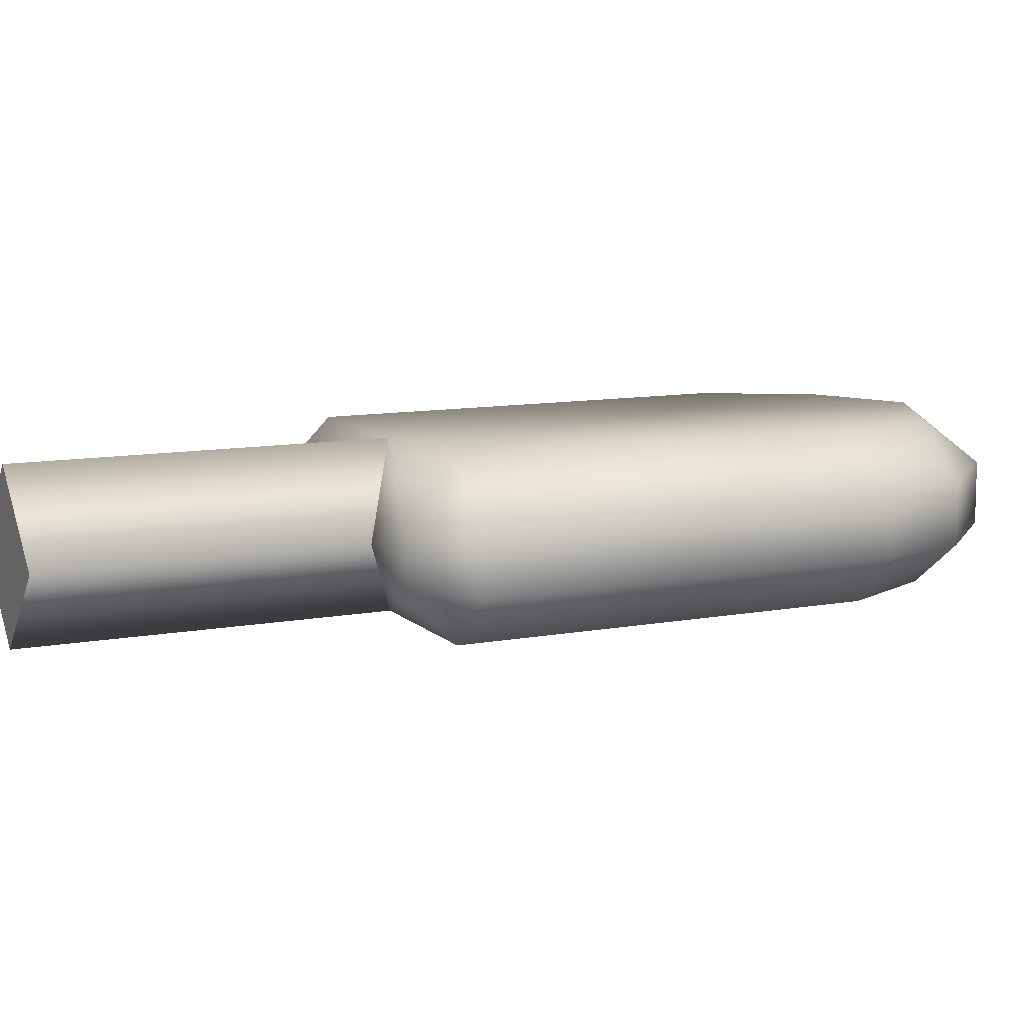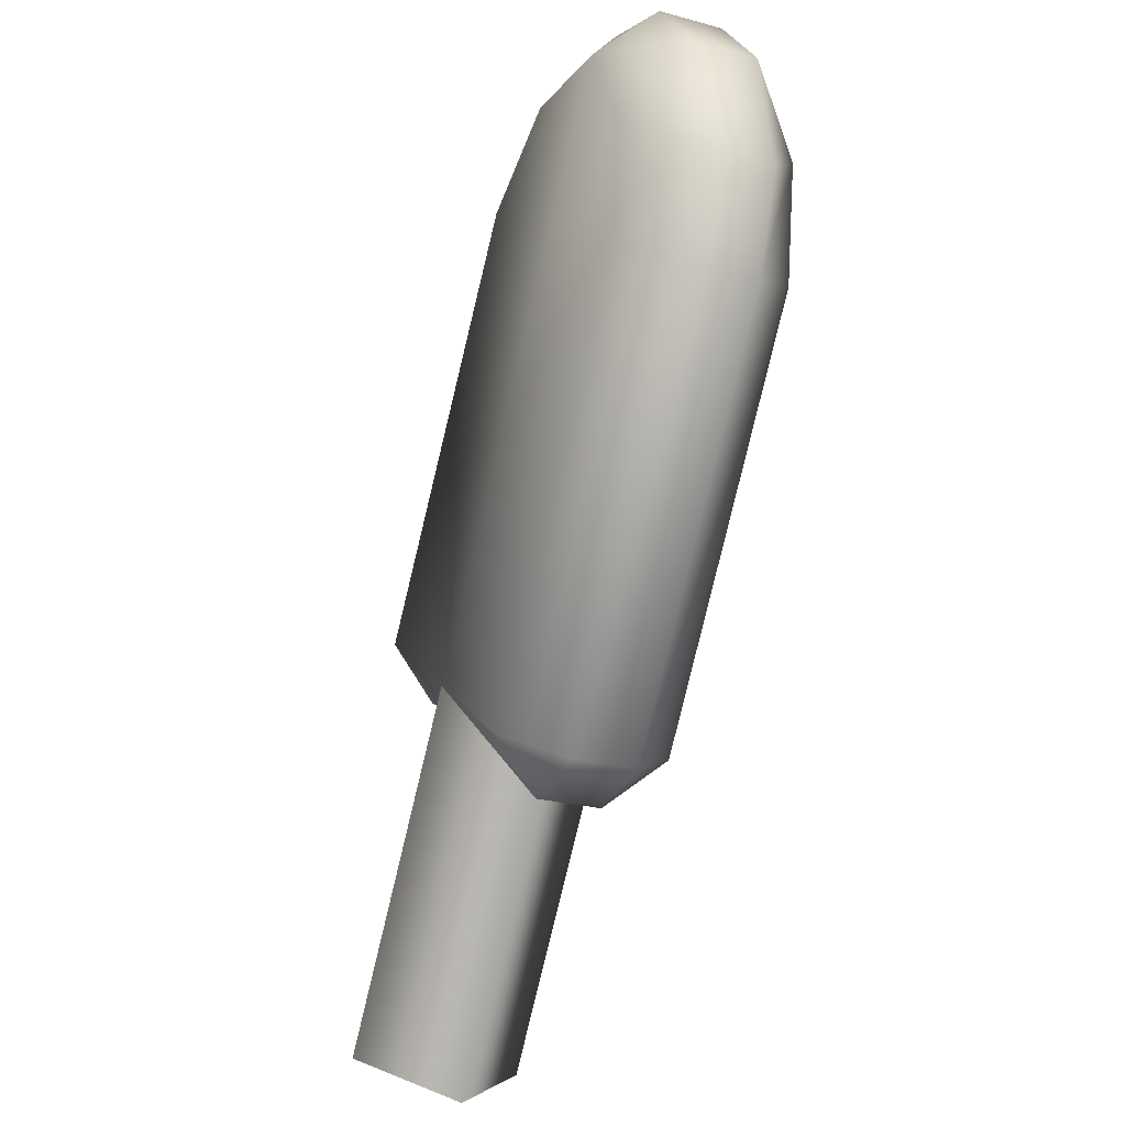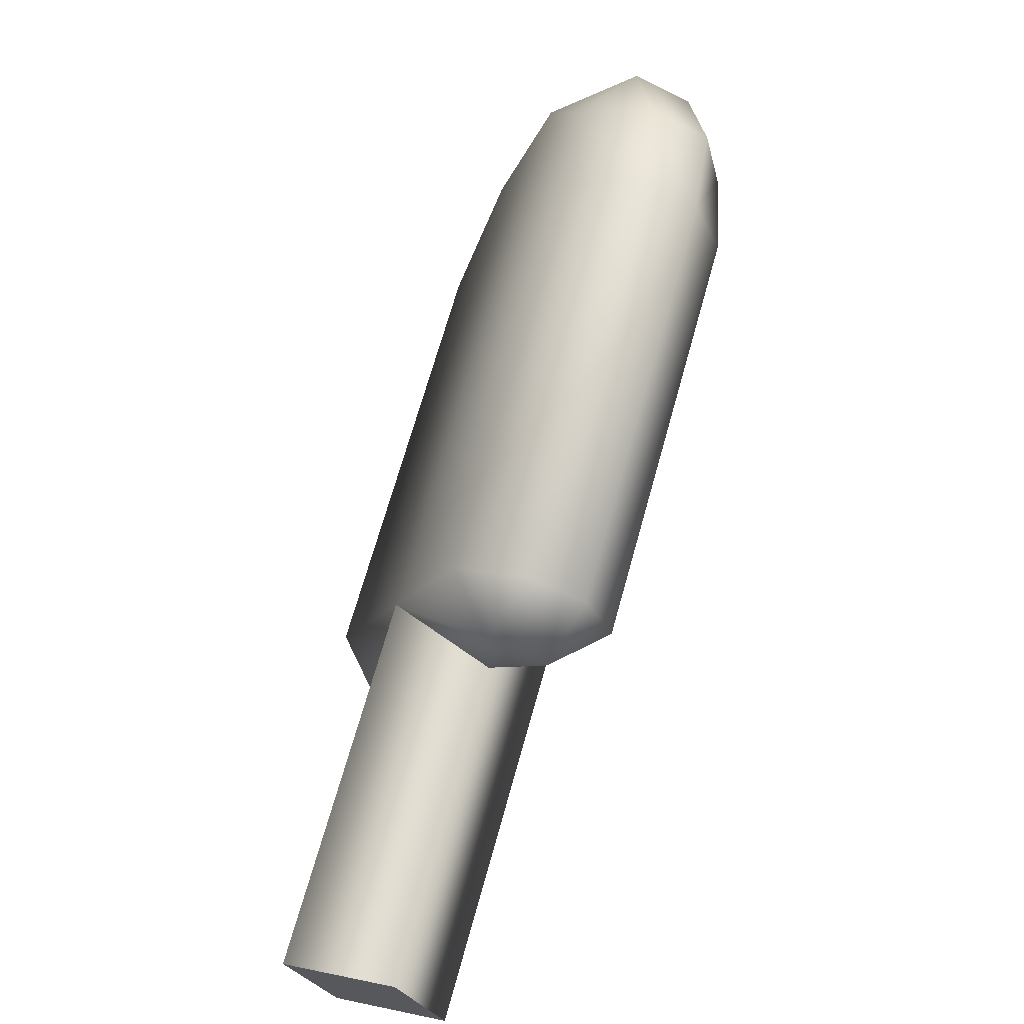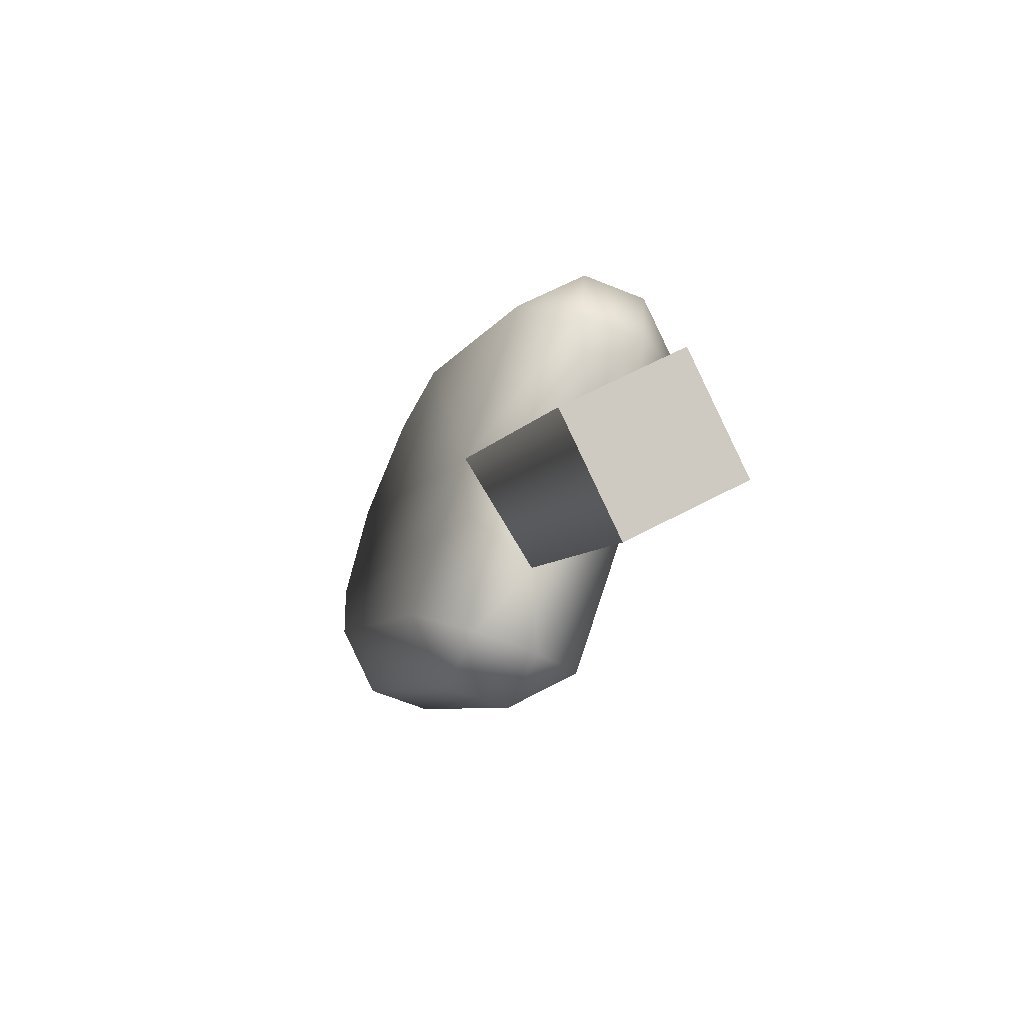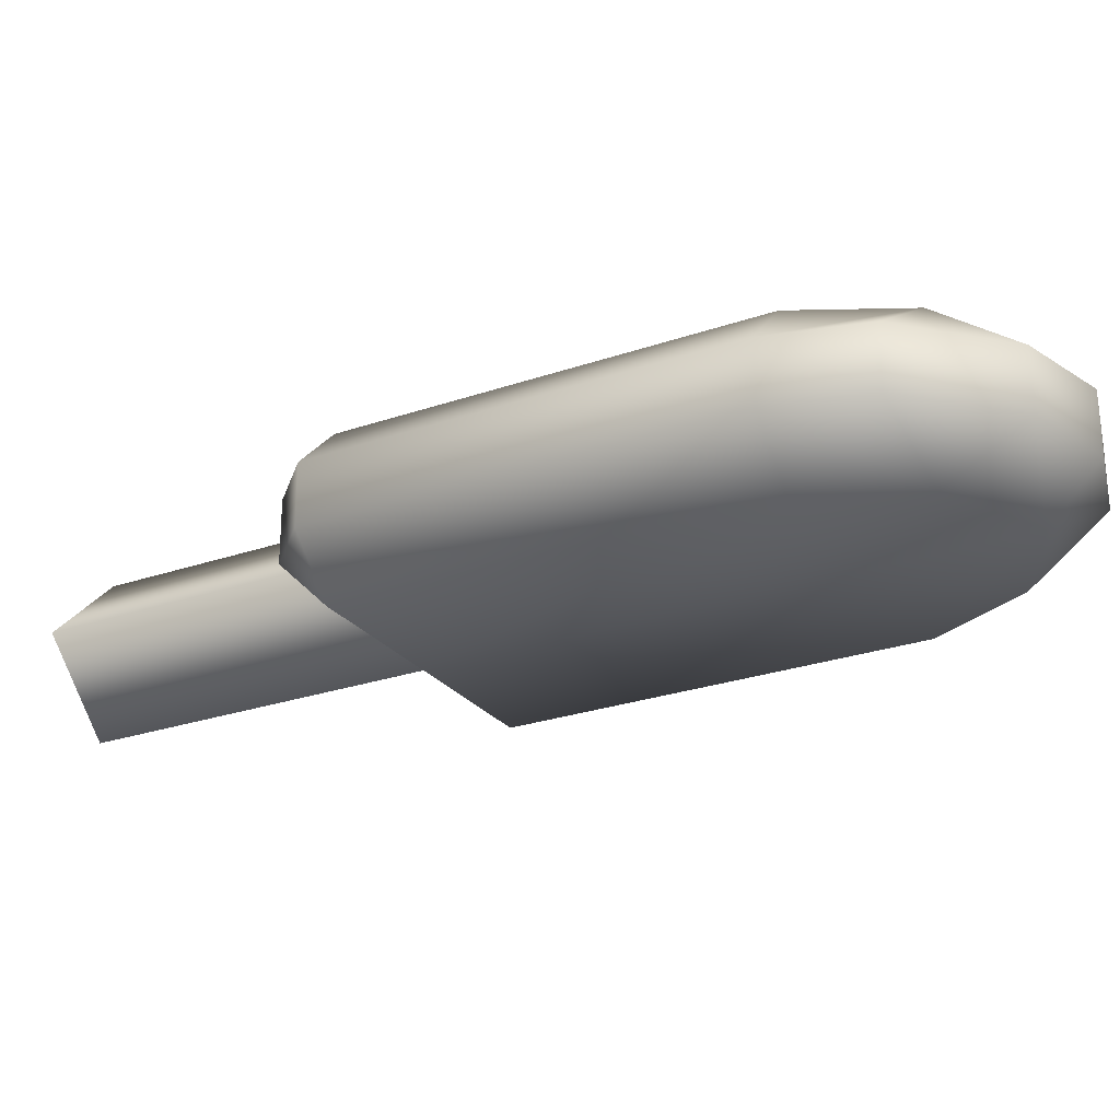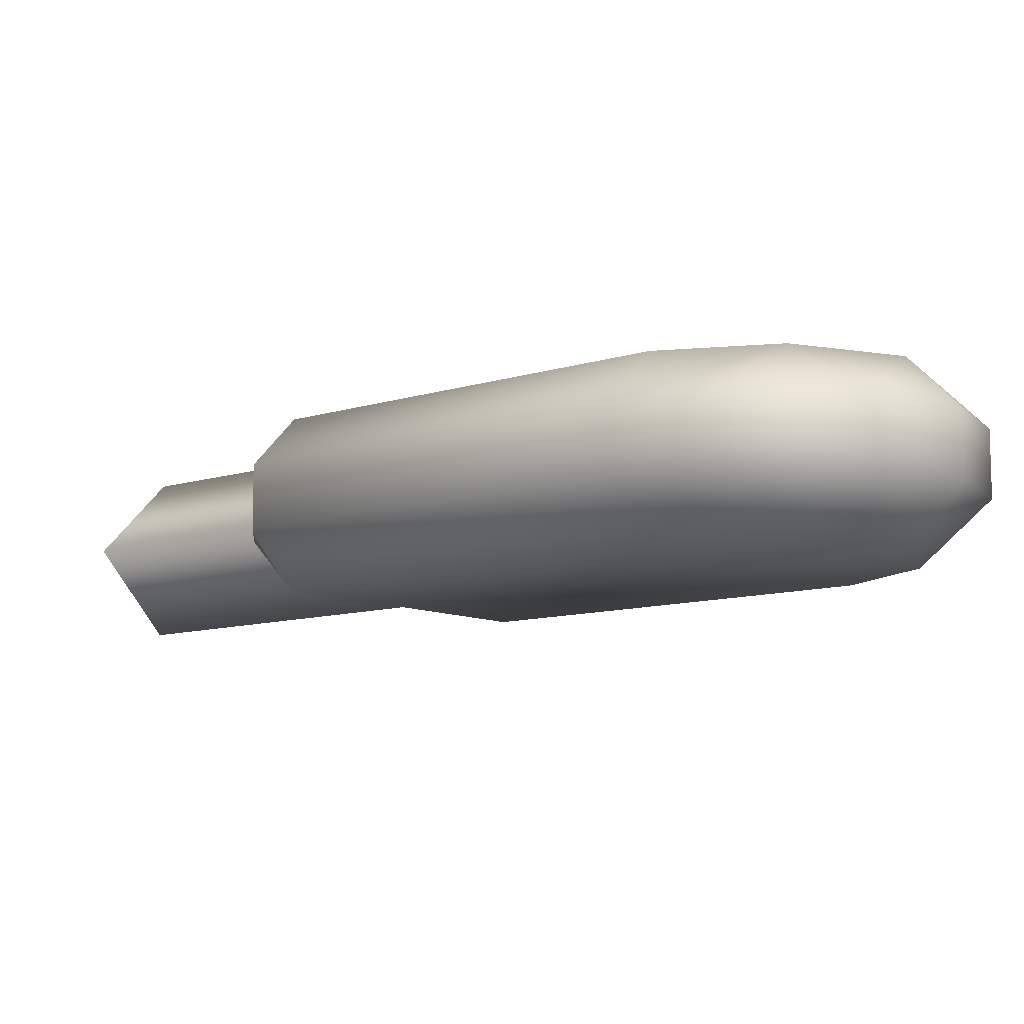
<metadata>
{"format":"obj","ext":"obj","renderer":"f3d","projection":"perspective","resolution":1024,"background":"white","views":[{"elev":10.3,"azim":99.5,"up":"+Z"},{"elev":-24.5,"azim":-114.2,"up":"+Y"},{"elev":-54.1,"azim":-117.7,"up":"+Y"},{"elev":-62.3,"azim":67.4,"up":"+Y"},{"elev":-25.9,"azim":153.9,"up":"+Z"},{"elev":-9.9,"azim":165.1,"up":"+Z"}]}
</metadata>
<code>
g Popciscle_A
v 0.2174 -0.1308 -1.013e-06
v 0.09604 -0.1372 0.103
v 0.2912 -0.0791 0.03864
v 0.2543 -0.02634 0.103
v 0.3071 0.0106 0.03864
v -0.0486 0.4062 0.103
v -0.3177 0.4537 0.103
v 0.004159 0.4432 0.03864
v -0.176 0.4743 0.103
v -0.0884 0.5206 0.03864
v -0.2431 0.5473 0.03864
v -0.3546 0.5065 0.03864
v -0.4312 0.4156 0.03864
v -0.3855 0.3276 0.103
v -0.4589 0.2611 0.03864
v -0.4179 0.1477 0.03864
v -0.3651 0.1846 0.103
v -0.115 -0.2849 0.03864
v -0.06222 -0.248 0.103
v -0.02528 -0.3007 0.03864
v 0.04857 -0.249 -1.013e-06
v 0.3546 -0.5064 0.103
v 0.3546 -0.5064 -0.103
v 0.2702 -0.5656 -2.98e-07
v 0.439 -0.4473 -2.98e-07
v 0.3546 -0.5064 0.103
v 0.2174 -0.1308 -2.98e-07
v 0.439 -0.4473 -2.98e-07
v 0.09604 -0.1372 0.103
v 0.2702 -0.5656 -2.98e-07
v 0.04857 -0.249 -2.98e-07
v 0.09604 -0.1372 -0.103
v 0.439 -0.4473 -2.98e-07
v 0.2174 -0.1308 -2.98e-07
v 0.3546 -0.5064 -0.103
v 0.04857 -0.249 -2.98e-07
v 0.2702 -0.5656 -2.98e-07
v 0.2174 -0.1308 -1.013e-06
v 0.2912 -0.0791 -0.03864
v 0.09604 -0.1372 -0.103
v 0.2912 -0.0791 0.03864
v 0.3071 0.0106 -0.03864
v 0.3071 0.0106 0.03864
v 0.2543 -0.02634 -0.103
v 0.004159 0.4432 -0.03864
v 0.004159 0.4432 0.03864
v -0.0486 0.4062 -0.103
v -0.3177 0.4537 -0.103
v -0.0884 0.5206 -0.03864
v -0.0884 0.5206 0.03864
v -0.176 0.4743 -0.103
v -0.2431 0.5473 -0.03864
v -0.2431 0.5473 0.03864
v -0.3546 0.5065 -0.03864
v -0.3546 0.5065 0.03864
v -0.4312 0.4156 0.03864
v -0.4312 0.4156 -0.03864
v -0.4589 0.2611 0.03864
v -0.4589 0.2611 -0.03864
v -0.4179 0.1477 0.03864
v -0.3855 0.3276 -0.103
v -0.4179 0.1477 -0.03864
v -0.115 -0.2849 0.03864
v -0.3651 0.1846 -0.103
v -0.115 -0.2849 -0.03864
v -0.02528 -0.3007 0.03864
v -0.06222 -0.248 -0.103
v -0.02528 -0.3007 -0.03864
v 0.04857 -0.249 -1.013e-06
g Popciscle_A_0
f 3 2 1
f 4 2 3
f 3 5 4
f 4 5 6
f 4 6 2
f 2 6 7
f 8 6 5
f 6 8 9
f 9 7 6
f 10 9 8
f 9 10 11
f 9 11 7
f 12 7 11
f 12 13 7
f 14 7 13
f 15 14 13
f 15 16 14
f 14 17 7
f 17 14 16
f 2 7 17
f 16 18 17
f 19 17 18
f 17 19 2
f 18 20 19
f 2 19 20
f 2 20 21
f 24 23 22
f 25 22 23
f 28 27 26
f 29 26 27
f 26 29 30
f 31 30 29
f 34 33 32
f 35 32 33
f 32 35 36
f 37 36 35
f 40 39 38
f 41 38 39
f 39 42 41
f 43 41 42
f 40 44 39
f 42 39 44
f 42 45 43
f 46 43 45
f 44 47 42
f 47 44 40
f 45 42 47
f 40 48 47
f 45 49 46
f 50 46 49
f 47 51 45
f 49 45 51
f 51 47 48
f 49 52 50
f 49 51 52
f 51 48 52
f 53 50 52
f 52 54 53
f 54 52 48
f 55 53 54
f 55 54 56
f 57 56 54
f 54 48 57
f 56 57 58
f 59 58 57
f 58 59 60
f 61 57 48
f 61 59 57
f 62 60 59
f 59 61 62
f 60 62 63
f 61 48 64
f 64 62 61
f 40 64 48
f 65 63 62
f 62 64 65
f 63 65 66
f 67 64 40
f 67 65 64
f 68 66 65
f 68 65 67
f 67 40 68
f 68 69 66
f 68 40 69

</code>
